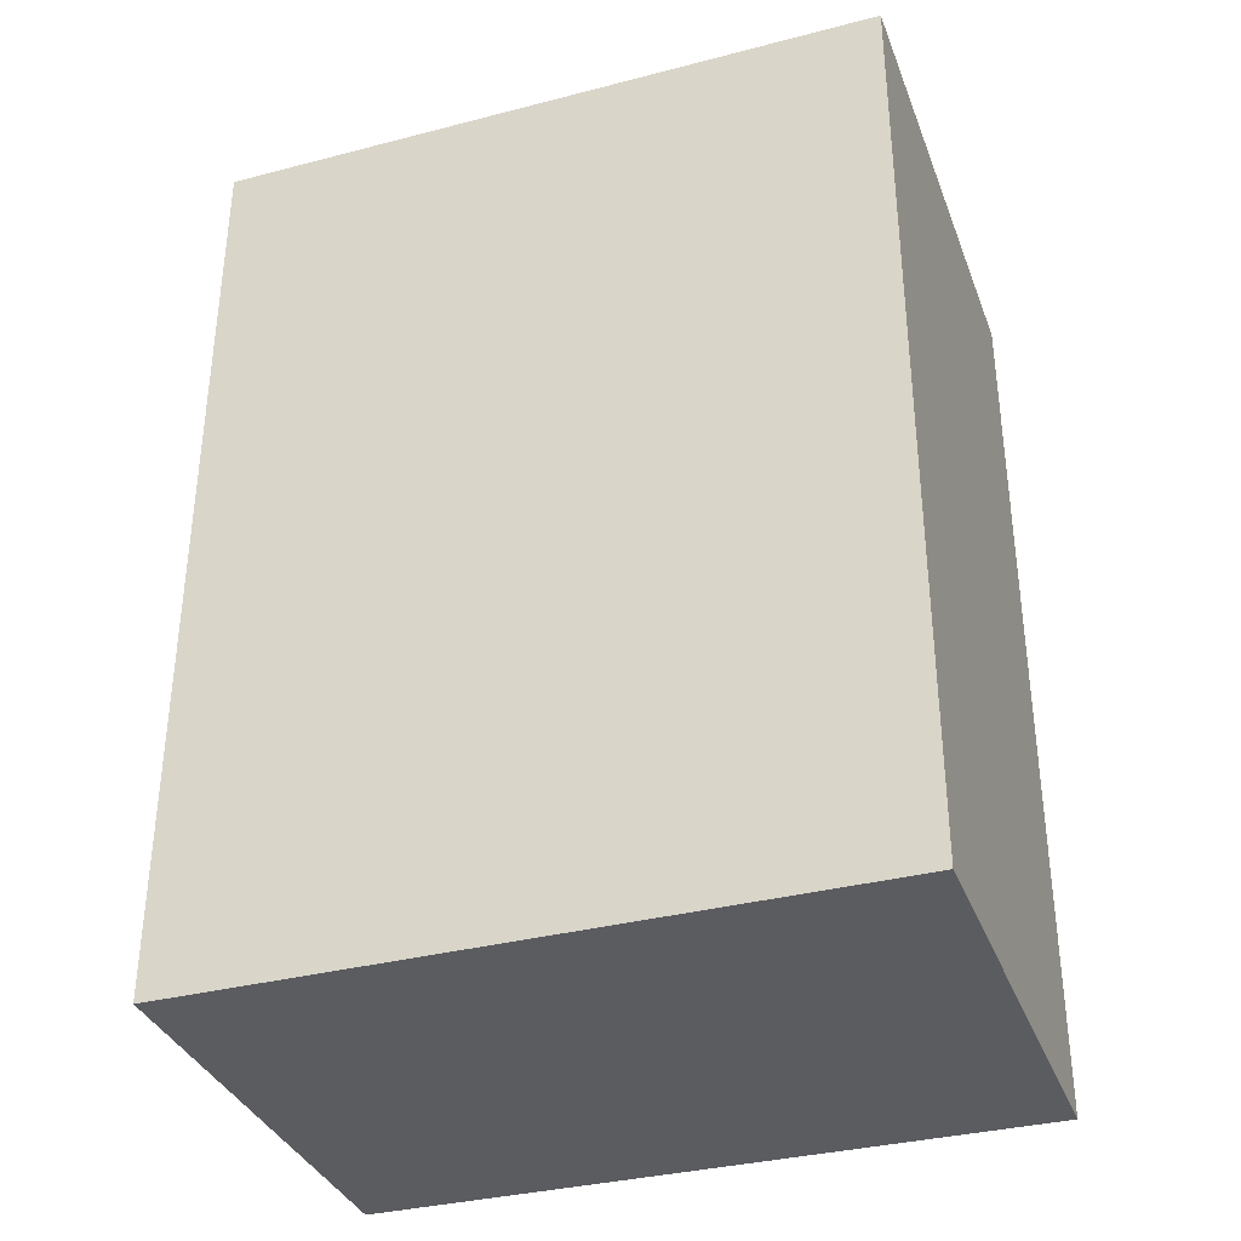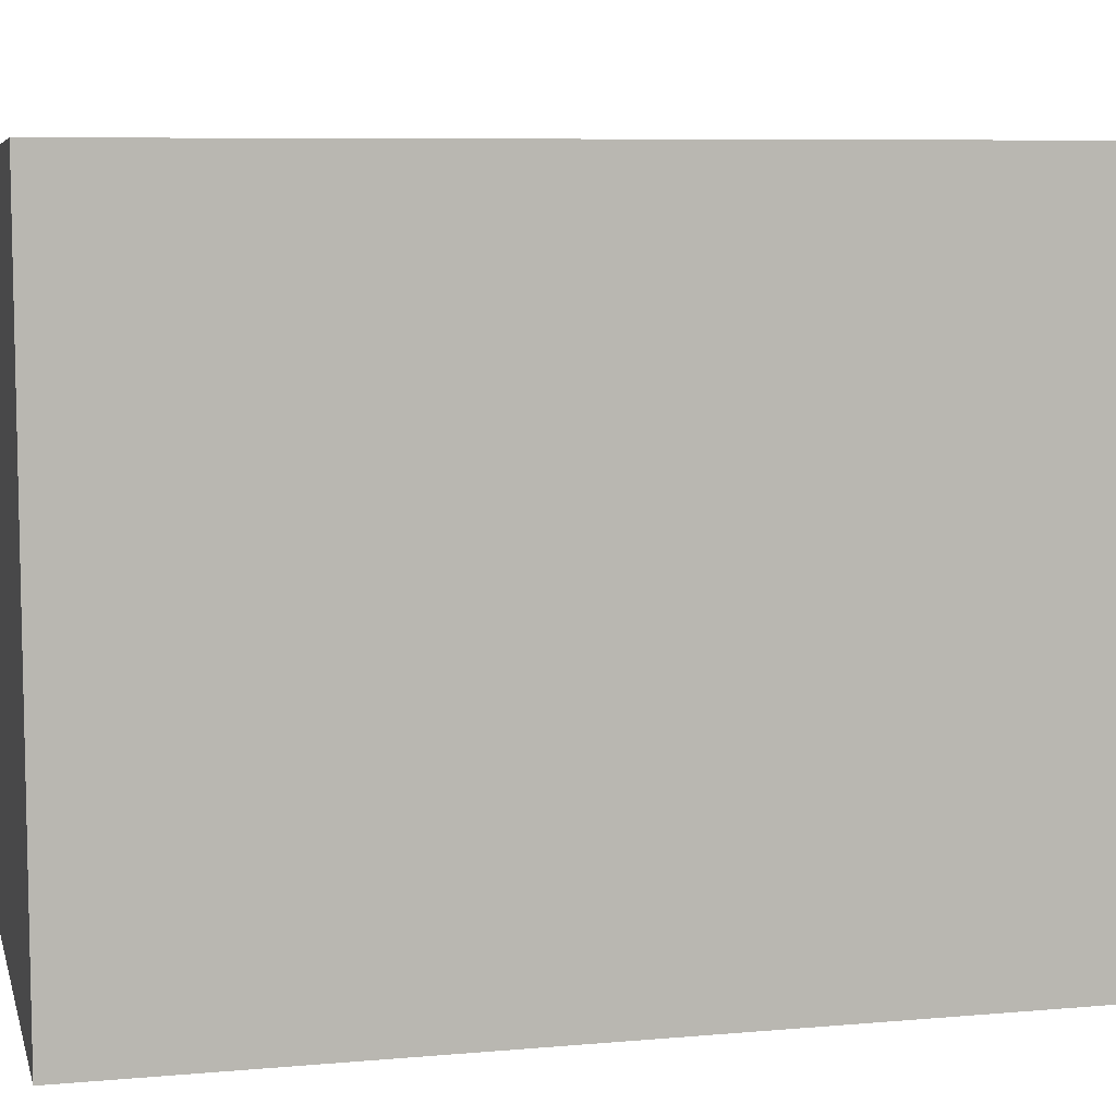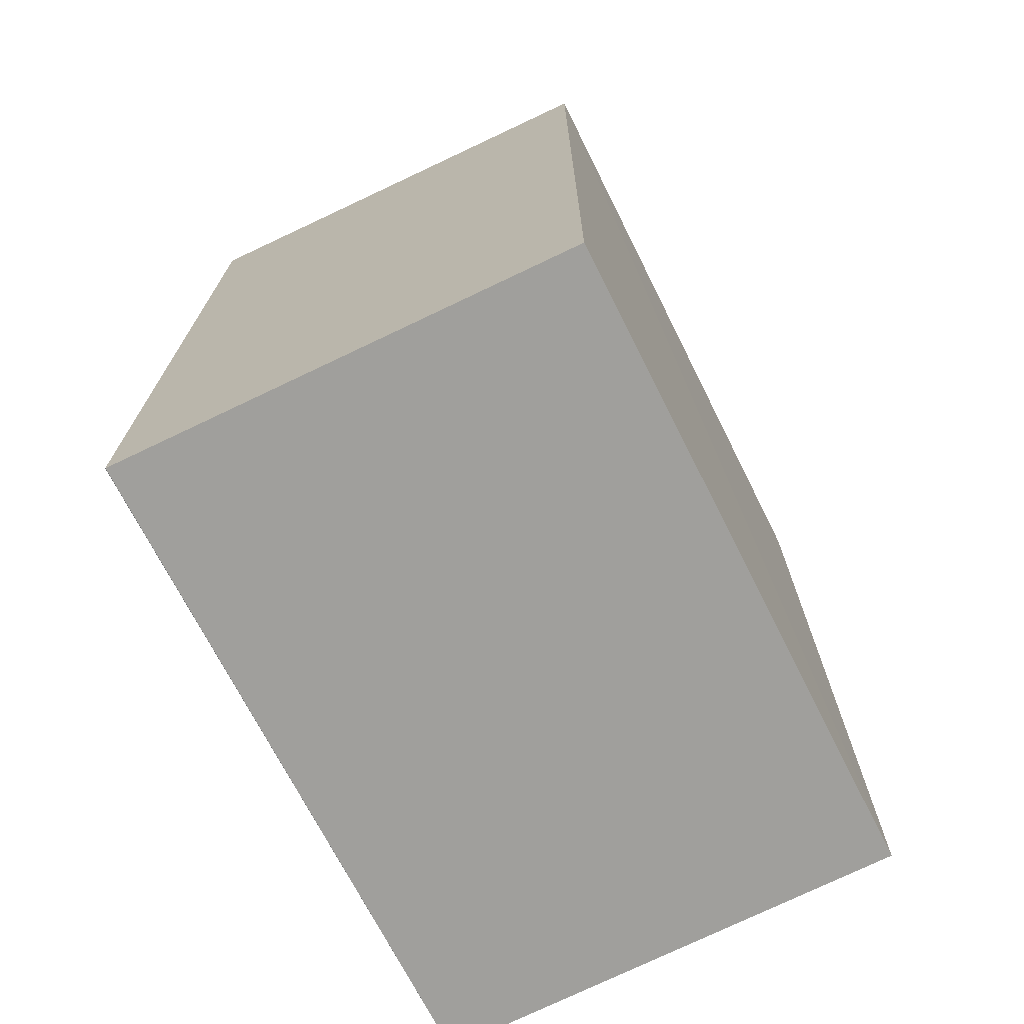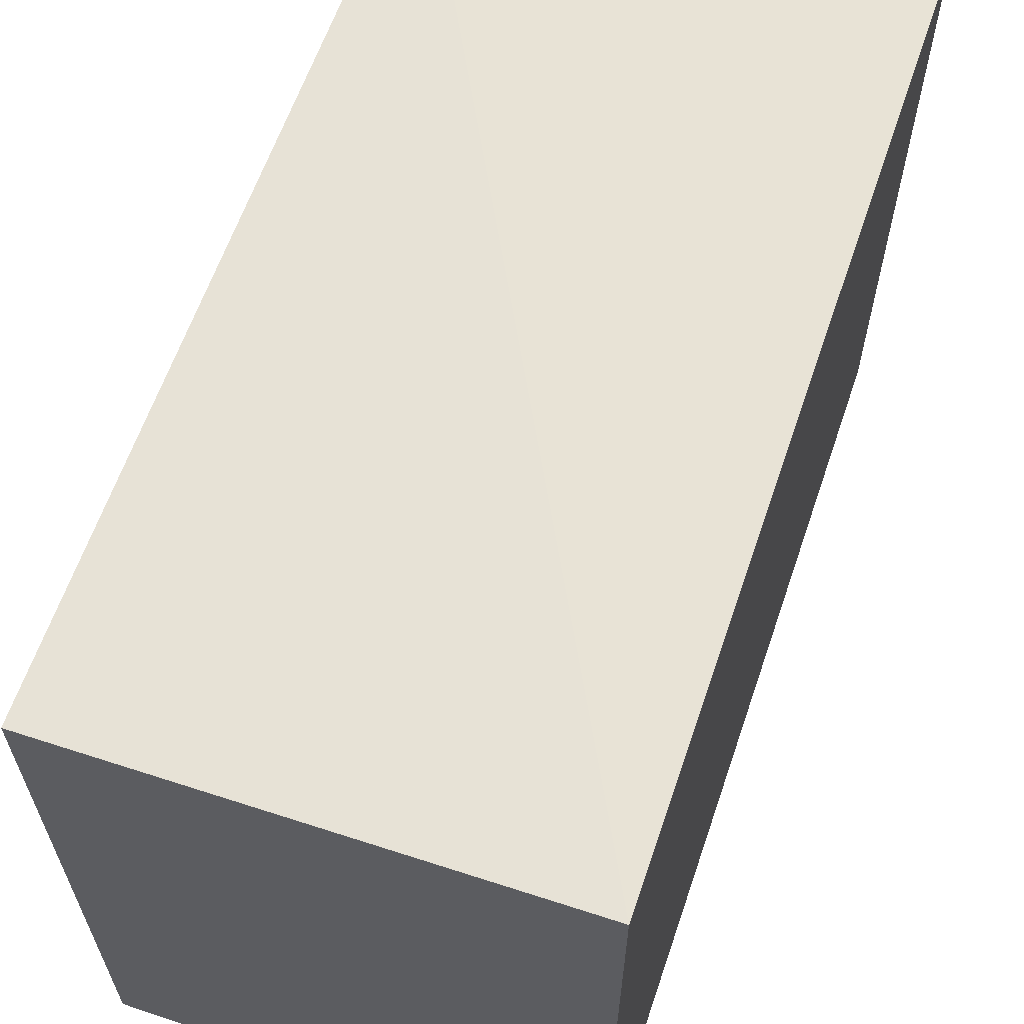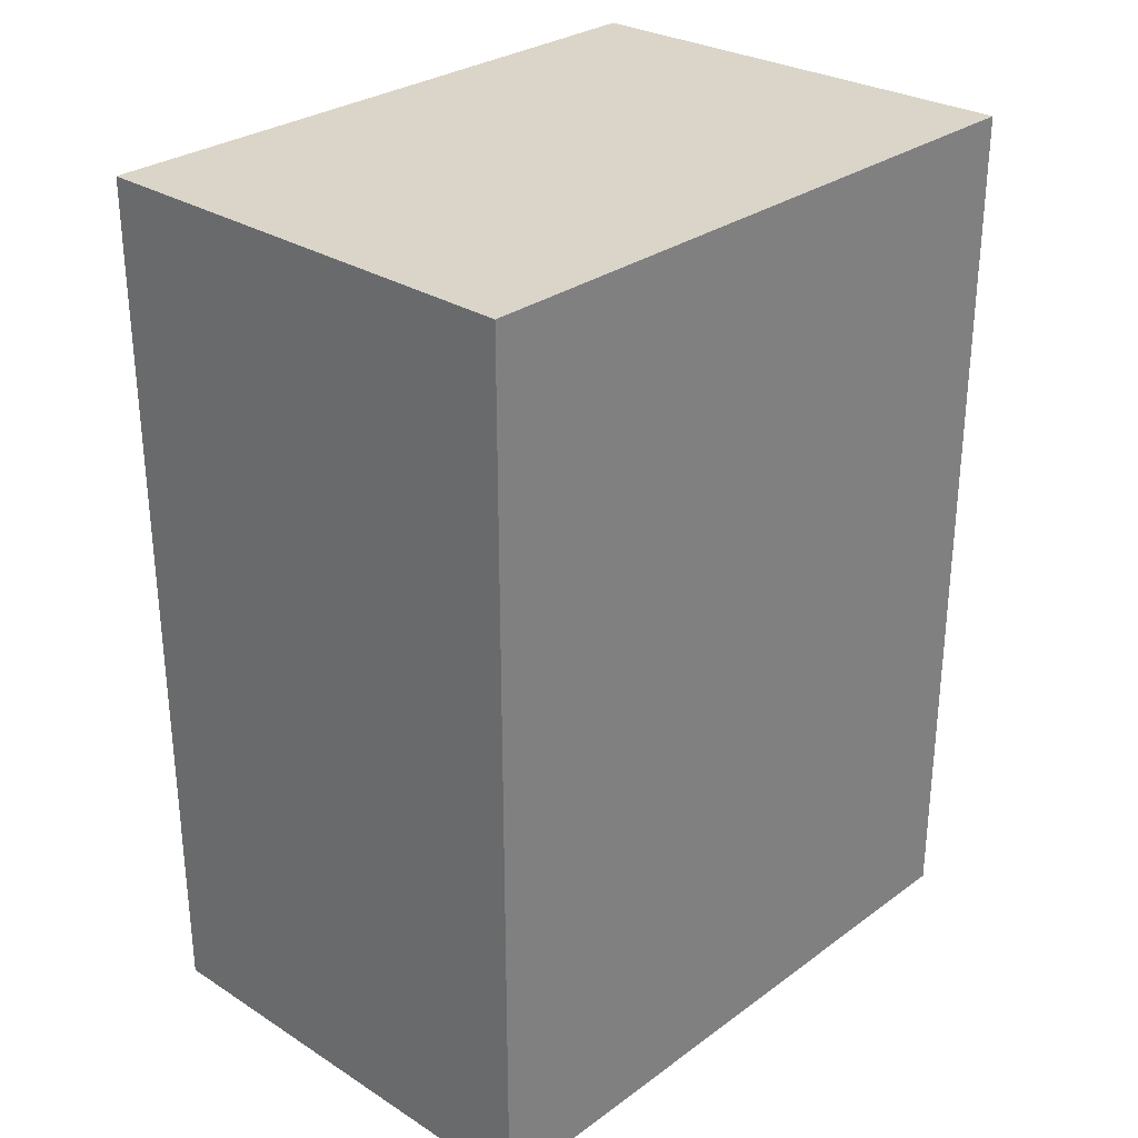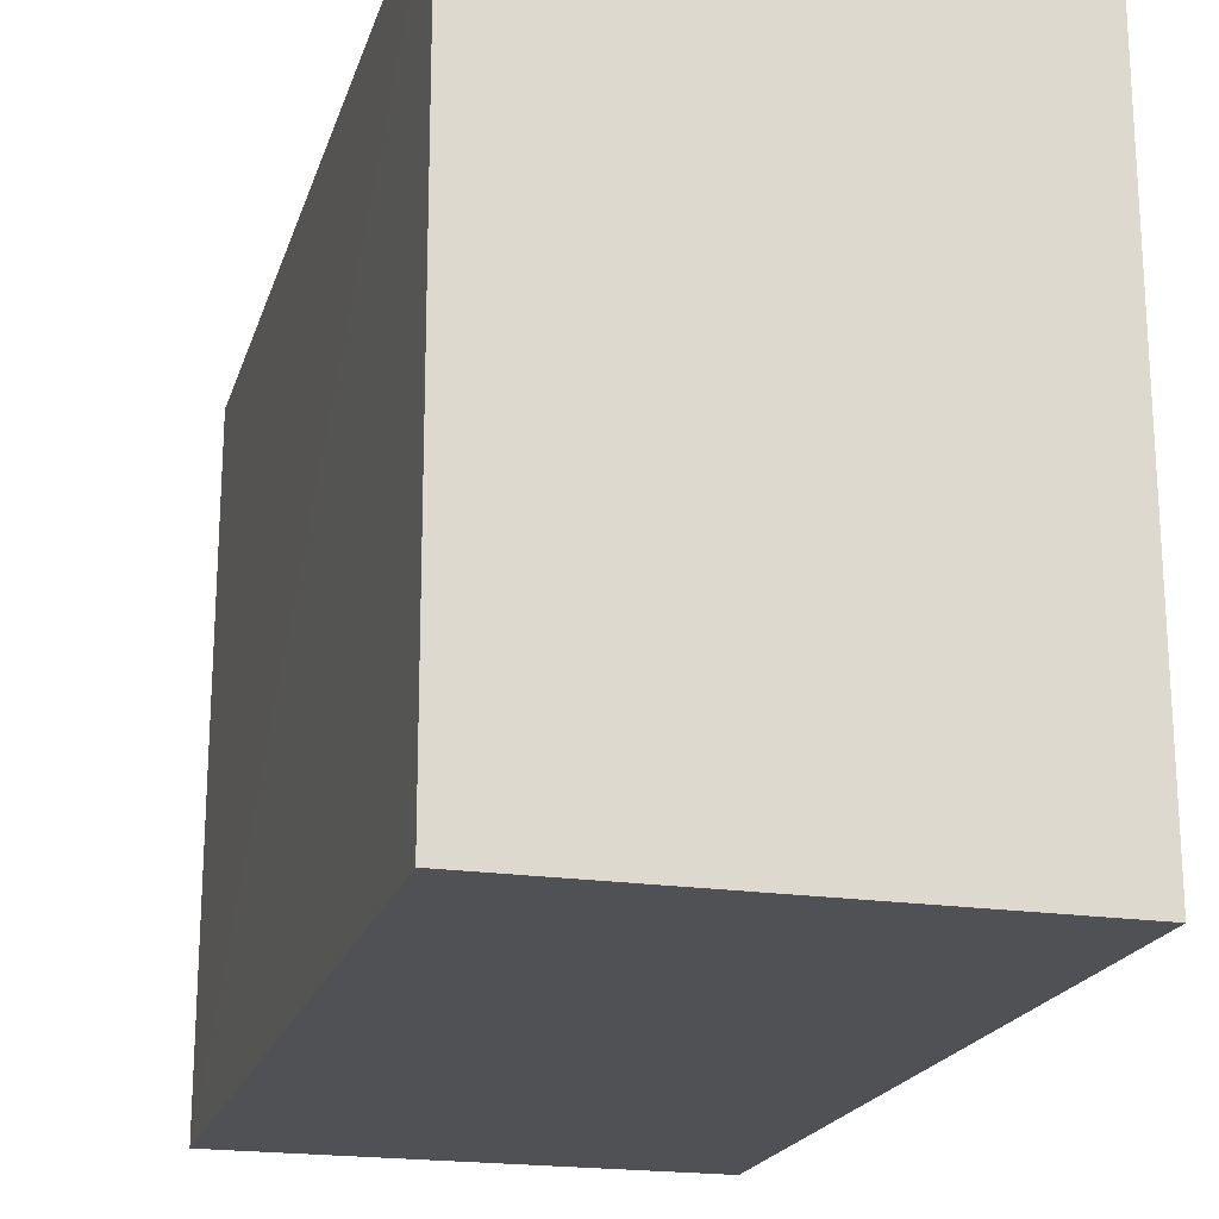
<metadata>
{"format":"obj","ext":"obj","renderer":"f3d","projection":"perspective","resolution":1024,"background":"white","views":[{"elev":-34.5,"azim":-70.7,"up":"+Z"},{"elev":7.6,"azim":76.0,"up":"+Y"},{"elev":-71.2,"azim":-153.2,"up":"+Z"},{"elev":62.2,"azim":18.8,"up":"+Y"},{"elev":29.2,"azim":43.1,"up":"+Z"},{"elev":-20.2,"azim":-15.3,"up":"+Y"}]}
</metadata>
<code>
v 0.002159 0.03205 0.1235
v 0.002156 0.0007588 0.1235
v 0.002156 0.0007588 0.08189
v -0.01981 0.03162 0.08188
v -0.01993 0.03144 0.1235
v 0.002159 0.03207 0.08189
v -0.01985 0.0007588 0.1235
v 0.002143 0.03207 0.08188
v -0.01985 0.0007588 0.08189
f 5 1 4
f 6 1 2
f 6 2 3
f 7 3 2
f 7 2 1
f 7 1 5
f 8 6 3
f 8 3 4
f 8 4 1
f 8 1 6
f 9 7 5
f 9 5 4
f 9 4 3
f 9 3 7

</code>
